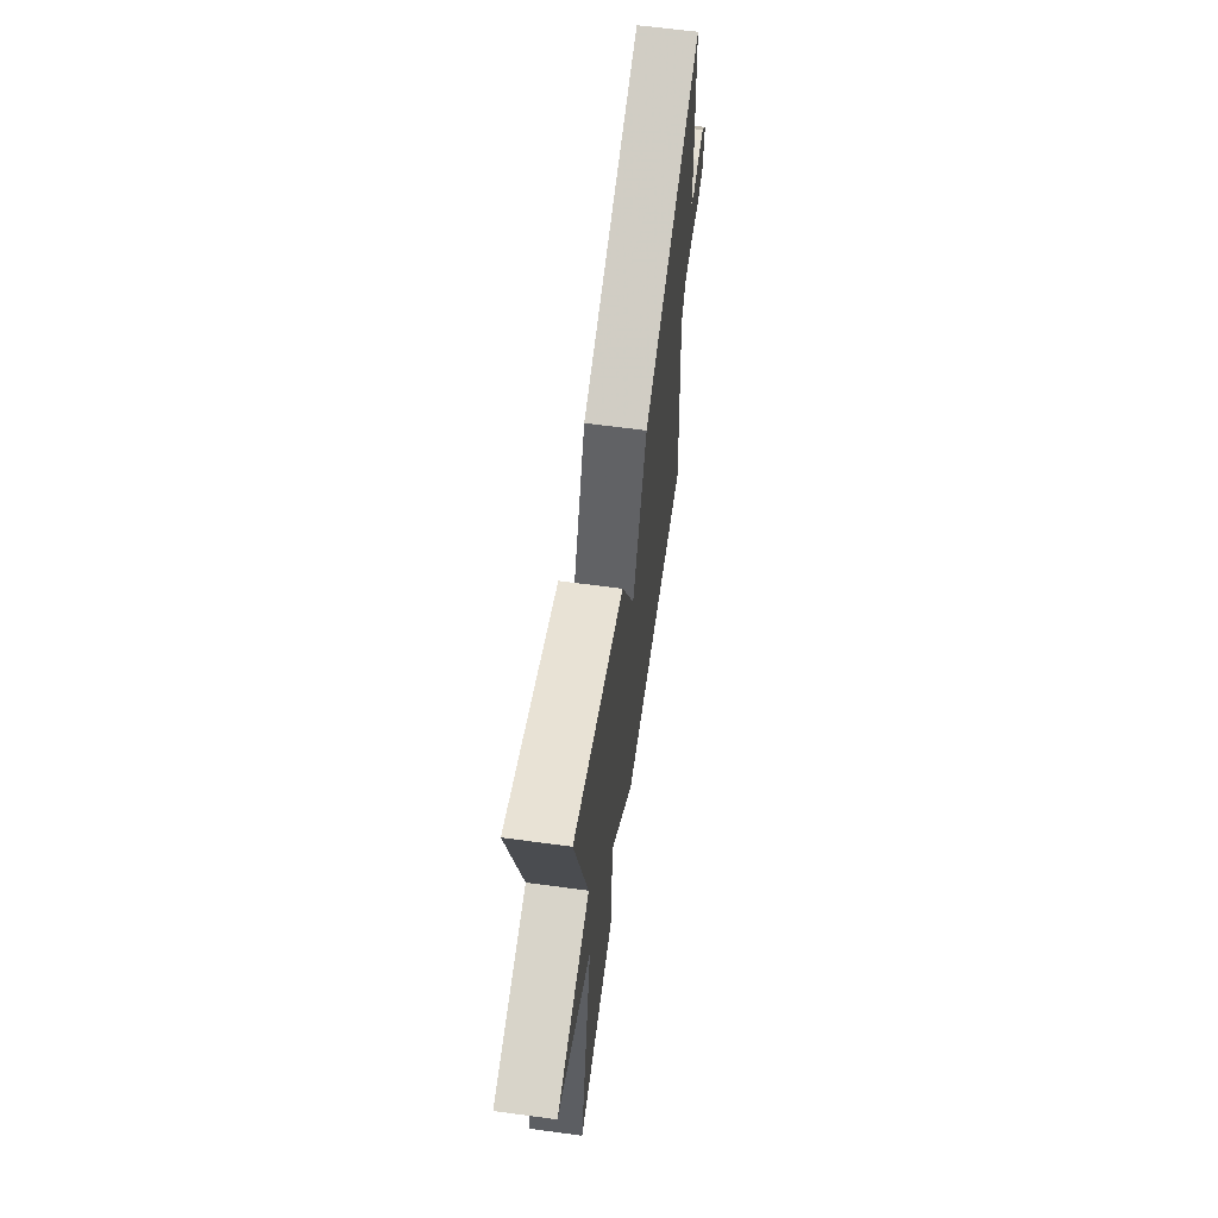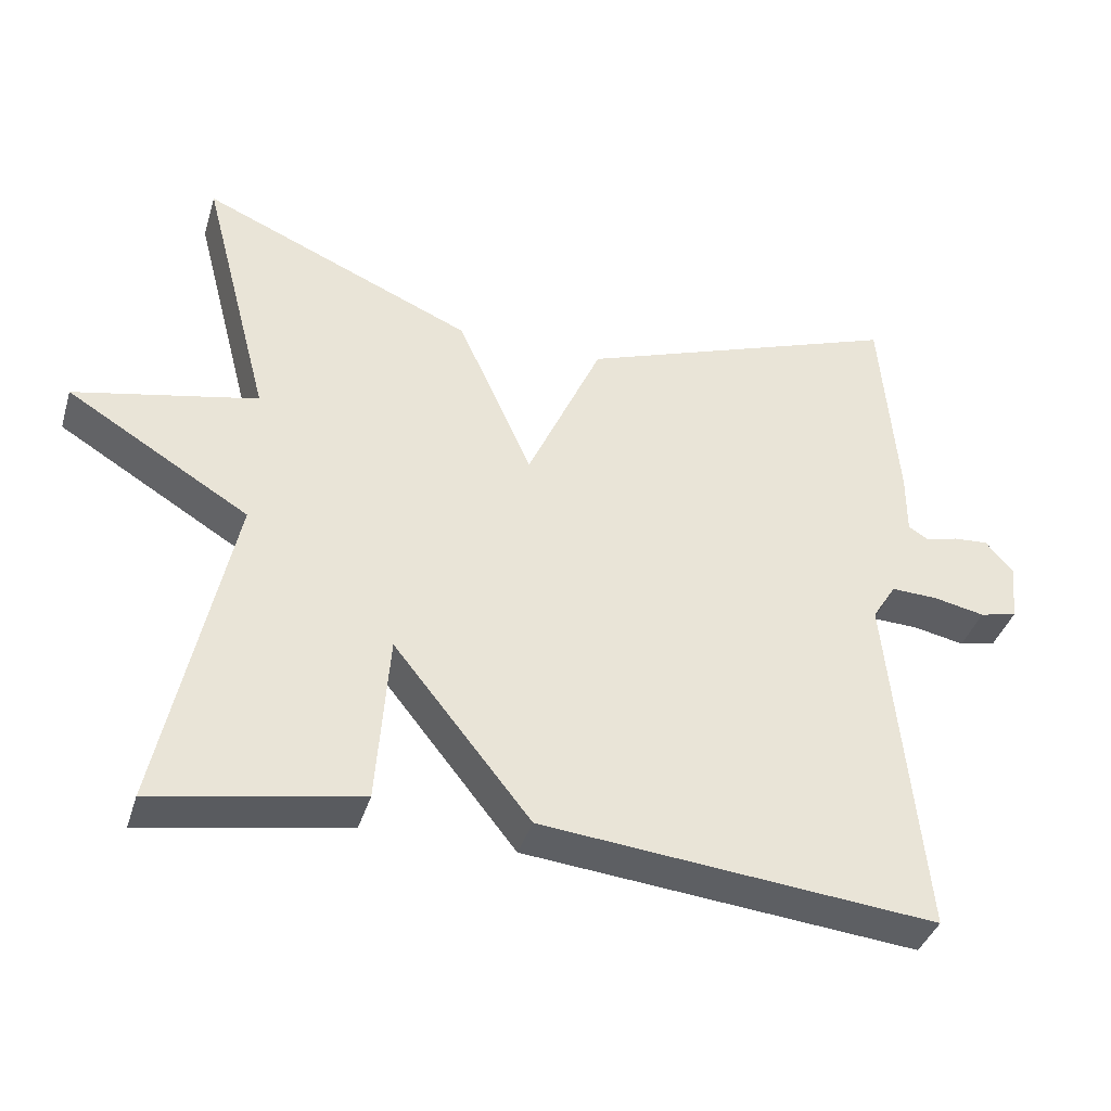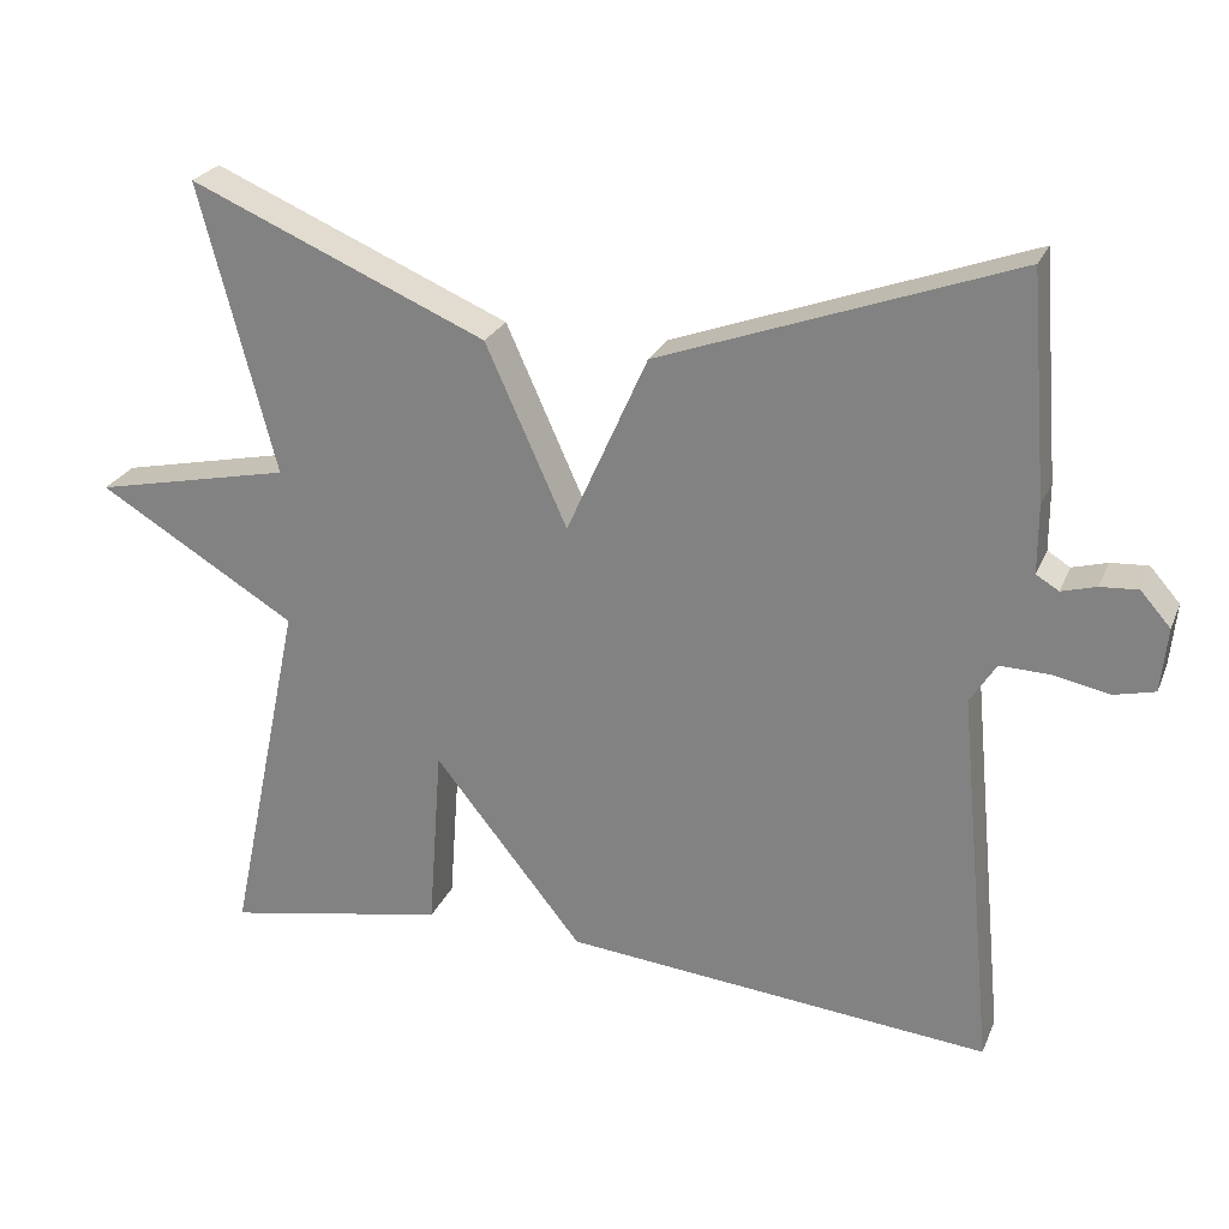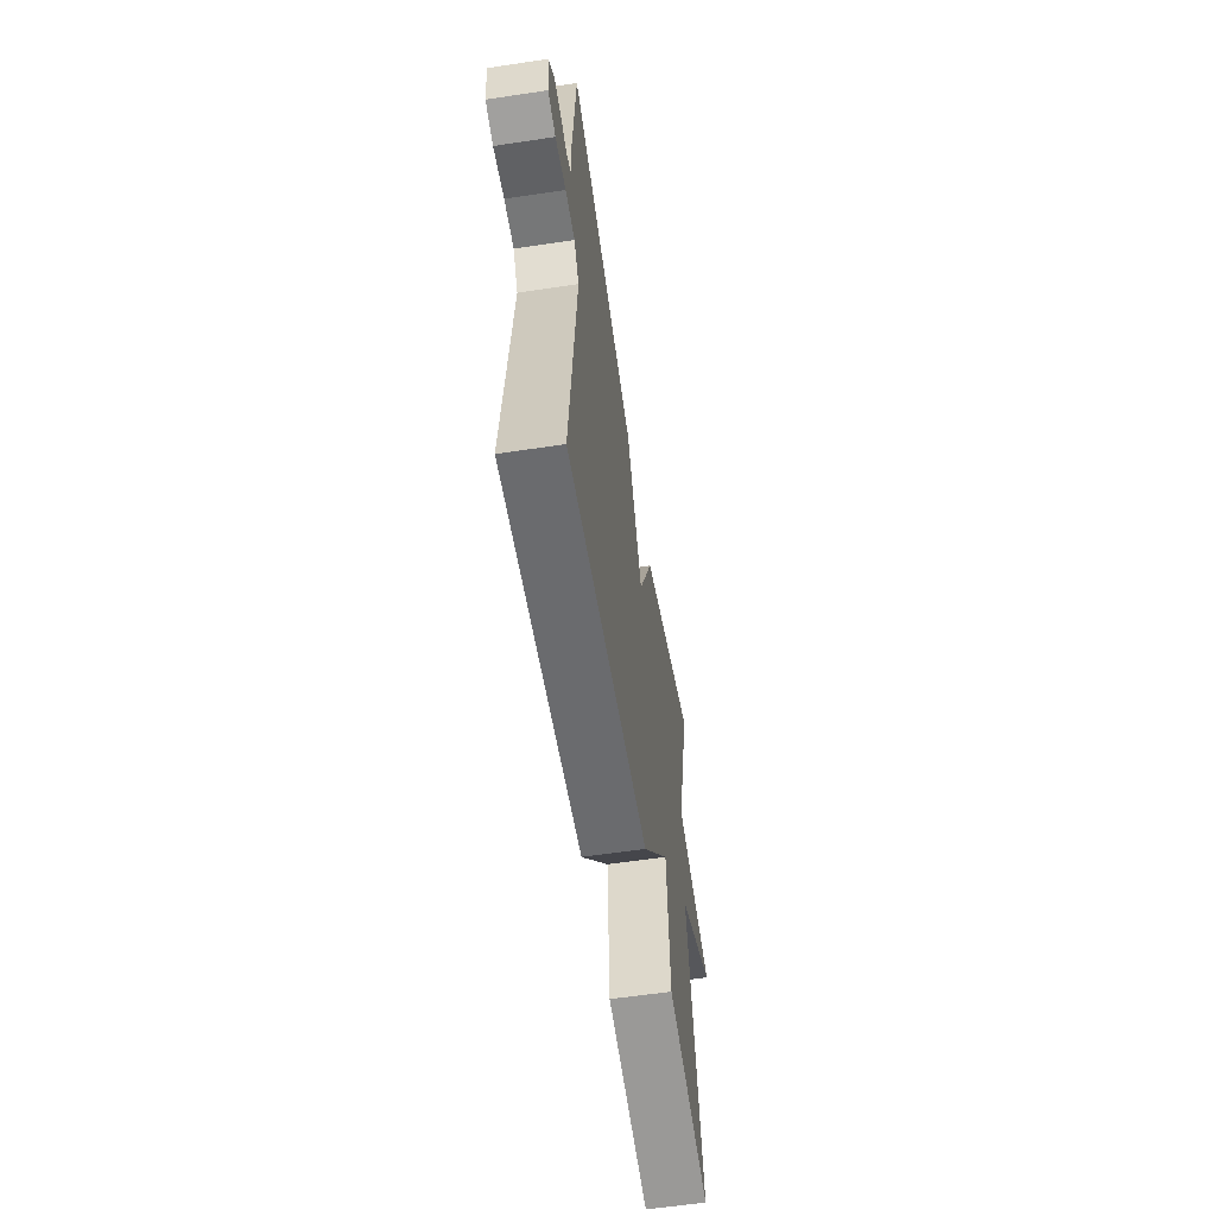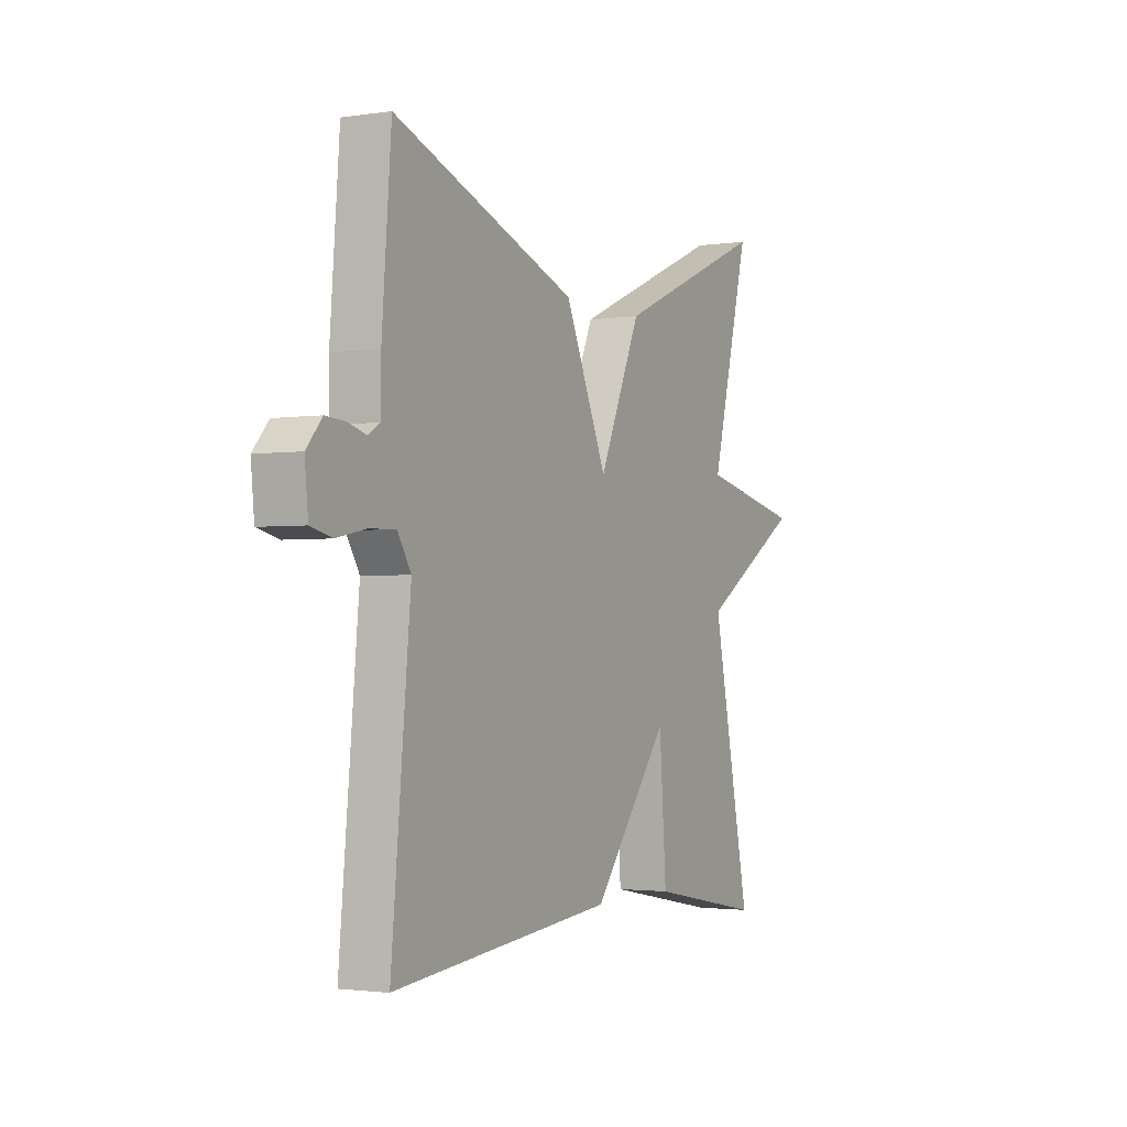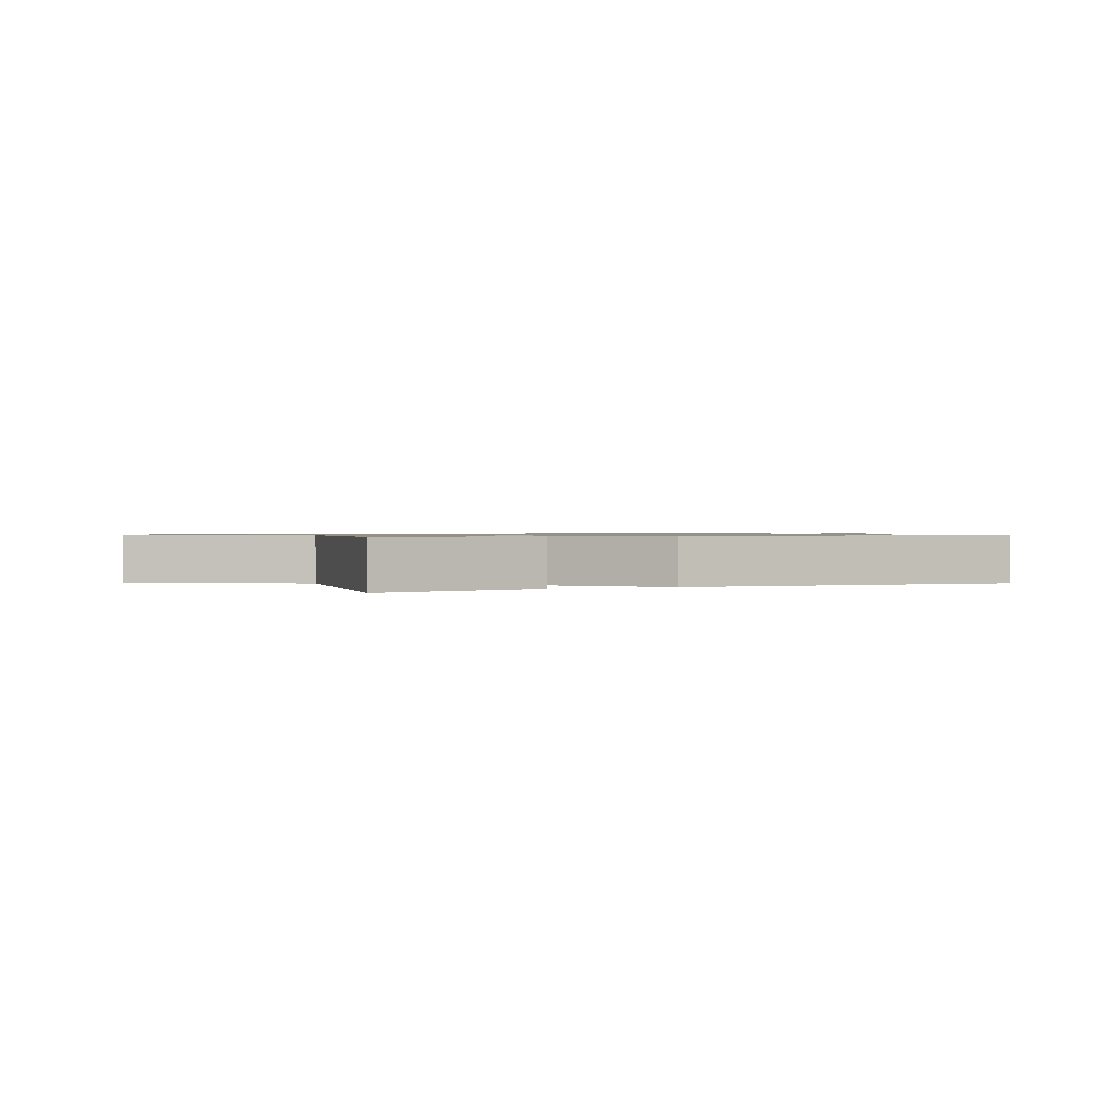
<metadata>
{"format":"obj","ext":"obj","renderer":"f3d","projection":"perspective","resolution":1024,"background":"white","views":[{"elev":62.9,"azim":97.8,"up":"+Z"},{"elev":-38.8,"azim":163.4,"up":"+Z"},{"elev":24.9,"azim":-161.0,"up":"+Z"},{"elev":-58.8,"azim":-81.2,"up":"+Z"},{"elev":-2.1,"azim":-62.3,"up":"+Z"},{"elev":0.9,"azim":153.4,"up":"+Y"}]}
</metadata>
<code>
v 0.5 0.07 -0.5
v 0.226 0.07 -0.449
v 0.209 0.07 -0.22
v 0.026 0.07 -0.449
v -0.5 0.07 -0.5
v -0.455 0.07 -0.028
v -0.487 0.07 0.023
v -0.549 0.07 0.021
v -0.618 0.07 0.007
v -0.668 0.07 0.019
v -0.676 0.07 0.098
v -0.639 0.07 0.14
v -0.593 0.07 0.137
v -0.55 0.07 0.125
v -0.522 0.07 0.142
v -0.522 0.07 0.225
v -0.5 0.07 0.5
v -0.065 0.07 0.343
v 0.035 0.07 0.12
v 0.135 0.07 0.343
v 0.5 0.07 0.5
v 0.407 0.07 0.143
v 0.651 0.07 0.091
v 0.407 0.07 -0.057
v 0.5 0 -0.5
v 0.226 0 -0.449
v 0.209 0 -0.22
v 0.026 0 -0.449
v -0.5 0 -0.5
v -0.455 0 -0.028
v -0.487 0 0.023
v -0.549 0 0.021
v -0.618 0 0.007
v -0.668 0 0.019
v -0.676 0 0.098
v -0.639 0 0.14
v -0.593 0 0.137
v -0.55 0 0.125
v -0.522 0 0.142
v -0.522 0 0.225
v -0.5 0 0.5
v -0.065 0 0.343
v 0.035 0 0.12
v 0.135 0 0.343
v 0.5 0 0.5
v 0.407 0 0.143
v 0.651 0 0.091
v 0.407 0 -0.057
f 22 23 24
f 19 20 21 22
f 19 22 24
f 17 18 19
f 16 17 19
f 15 16 19
f 14 15 19 24
f 12 13 14
f 11 12 14
f 10 11 14
f 9 10 14
f 8 9 14
f 7 8 14
f 6 7 14 24
f 3 4 5 6
f 3 6 24
f 1 2 3 24
f 48 47 46
f 46 45 44 43
f 48 46 43
f 43 42 41
f 43 41 40
f 43 40 39
f 48 43 39 38
f 38 37 36
f 38 36 35
f 38 35 34
f 38 34 33
f 38 33 32
f 38 32 31
f 48 38 31 30
f 30 29 28 27
f 48 30 27
f 48 27 26 25
f 1 25 26 2
f 2 26 27 3
f 3 27 28 4
f 4 28 29 5
f 5 29 30 6
f 6 30 31 7
f 7 31 32 8
f 8 32 33 9
f 9 33 34 10
f 10 34 35 11
f 11 35 36 12
f 12 36 37 13
f 13 37 38 14
f 14 38 39 15
f 15 39 40 16
f 16 40 41 17
f 17 41 42 18
f 18 42 43 19
f 19 43 44 20
f 20 44 45 21
f 21 45 46 22
f 22 46 47 23
f 23 47 48 24
f 24 48 25 1

</code>
